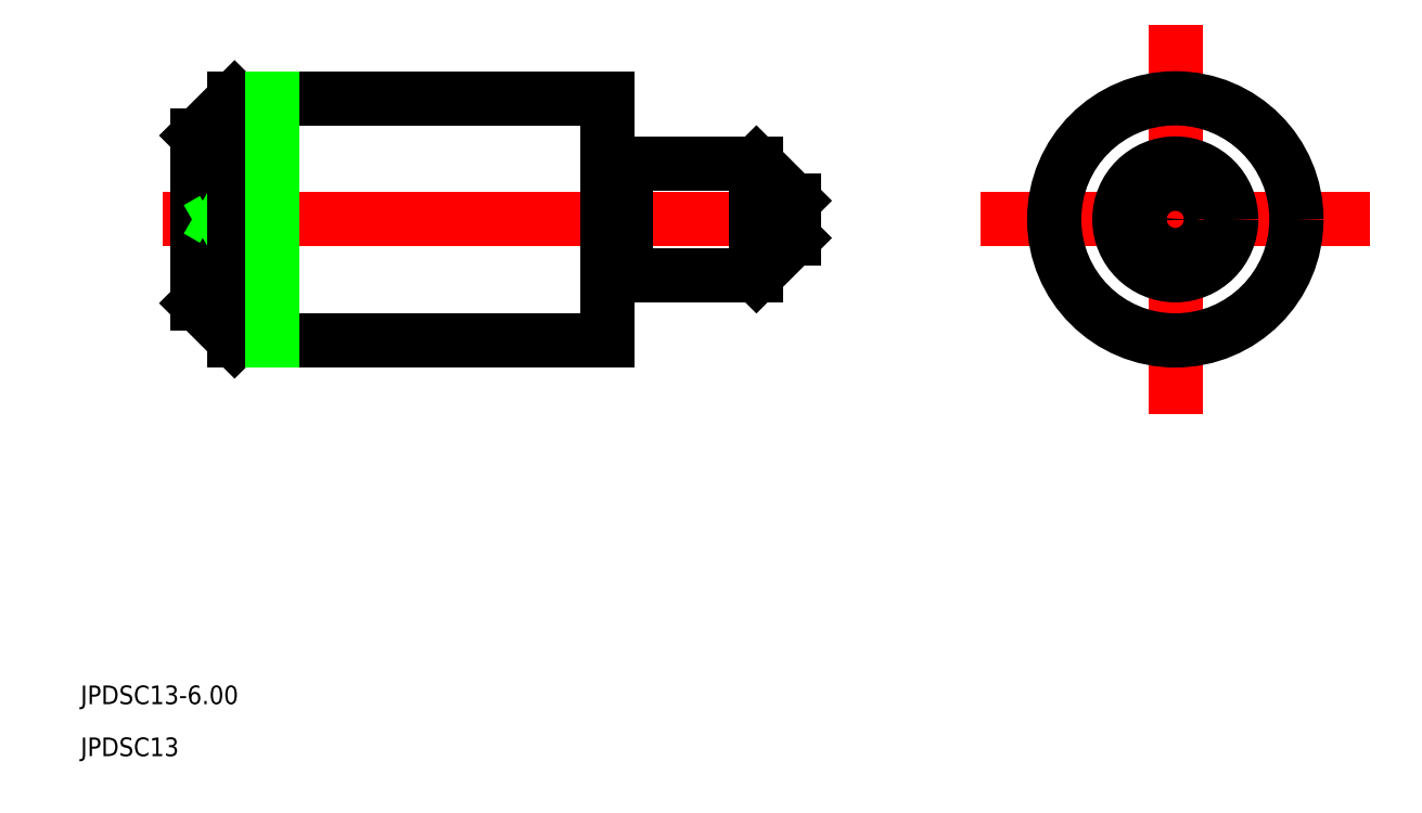
<metadata>
{"format":"dxf","ext":"dxf","renderer":"ezdxf+matplotlib","layout":"modelspace","background":"white","min_lineweight":24,"dpi":150}
</metadata>
<code>
0
SECTION
2
ENTITIES
0
LINE
8
CENTER
10
512.6
20
598.7
30
0
11
548.4
21
598.7
31
0
0
LINE
8
CENTER
10
557.9
20
598.7
30
0
11
575.9
21
598.7
31
0
0
LINE
8
CENTER
10
566.9
20
589.7
30
0
11
566.9
21
607.7
31
0
0
TEXT
8
0
10
508.2
20
572.7
30
0
40
1
1
JPDSC13-6
0
TEXT
8
0
10
508.2
20
569.9
30
0
40
1
1
JPDSC13
0
LINE
8
0
10
514.4
20
603.2
30
0
11
514.4
21
594.2
31
0
0
LINE
8
0
10
546.4
20
599.7
30
0
11
546.4
21
597.7
31
0
0
LINE
8
0
10
544.4
20
595.7
30
0
11
537.4
21
595.7
31
0
0
LINE
8
0
10
544.4
20
601.7
30
0
11
537.4
21
601.7
31
0
0
LINE
8
0
10
536.4
20
605.2
30
0
11
516.4
21
605.2
31
0
0
LINE
8
0
10
536.4
20
592.2
30
0
11
516.4
21
592.2
31
0
0
LINE
8
0
10
546.4
20
598.9
30
0
11
546
21
598.7
31
0
0
LINE
8
0
10
546.4
20
598.4
30
0
11
546
21
598.7
31
0
0
LINE
8
0
10
514.4
20
599.2
30
0
11
515.3
21
598.7
31
0
0
LINE
8
0
10
514.4
20
598.2
30
0
11
515.3
21
598.7
31
0
0
LINE
8
0
10
537.4
20
601.7
30
0
11
537.4
21
601.7
31
0
0
LINE
8
0
10
537.2
20
601.5
30
0
11
536.6
21
601.5
31
0
0
LINE
8
0
10
537.2
20
595.9
30
0
11
536.6
21
595.9
31
0
0
ARC
8
0
10
537.2
20
601.7
30
0
40
0.2
50
270
51
2.163e-12
0
ARC
8
0
10
536.6
20
601.7
30
0
40
0.2
50
180
51
270
0
LINE
8
0
10
536.4
20
592.2
30
0
11
536.4
21
605.2
31
0
0
LINE
8
0
10
537.4
20
595.7
30
0
11
537.4
21
595.7
31
0
0
ARC
8
0
10
537.2
20
595.7
30
0
40
0.2
50
0
51
90
0
ARC
8
0
10
536.6
20
595.7
30
0
40
0.2
50
90
51
180
0
LINE
8
0
10
537.4
20
601.7
30
0
11
537.4
21
595.7
31
0
0
CIRCLE
8
0
10
566.9
20
598.7
30
0
40
0.25
0
LINE
8
0
10
544.4
20
601.7
30
0
11
546.4
21
599.7
31
0
0
LINE
8
0
10
546.4
20
597.7
30
0
11
544.4
21
595.7
31
0
0
LINE
8
0
10
516.4
20
605.2
30
0
11
514.4
21
603.2
31
0
0
LINE
8
0
10
516.4
20
592.2
30
0
11
514.4
21
594.2
31
0
0
LINE
8
0
10
516.4
20
605.2
30
0
11
516.4
21
592.2
31
0
0
LINE
8
0
10
544.4
20
601.7
30
0
11
544.4
21
595.7
31
0
0
LINE
8
0
10
518.4
20
605.2
30
0
11
518.4
21
592.2
31
0
0
CIRCLE
8
0
10
566.9
20
598.7
30
0
40
6.5
0
CIRCLE
8
0
10
566.9
20
598.7
30
0
40
3
0
CIRCLE
8
0
10
566.9
20
598.7
30
0
40
1
0
ENDSEC
0
EOF

</code>
